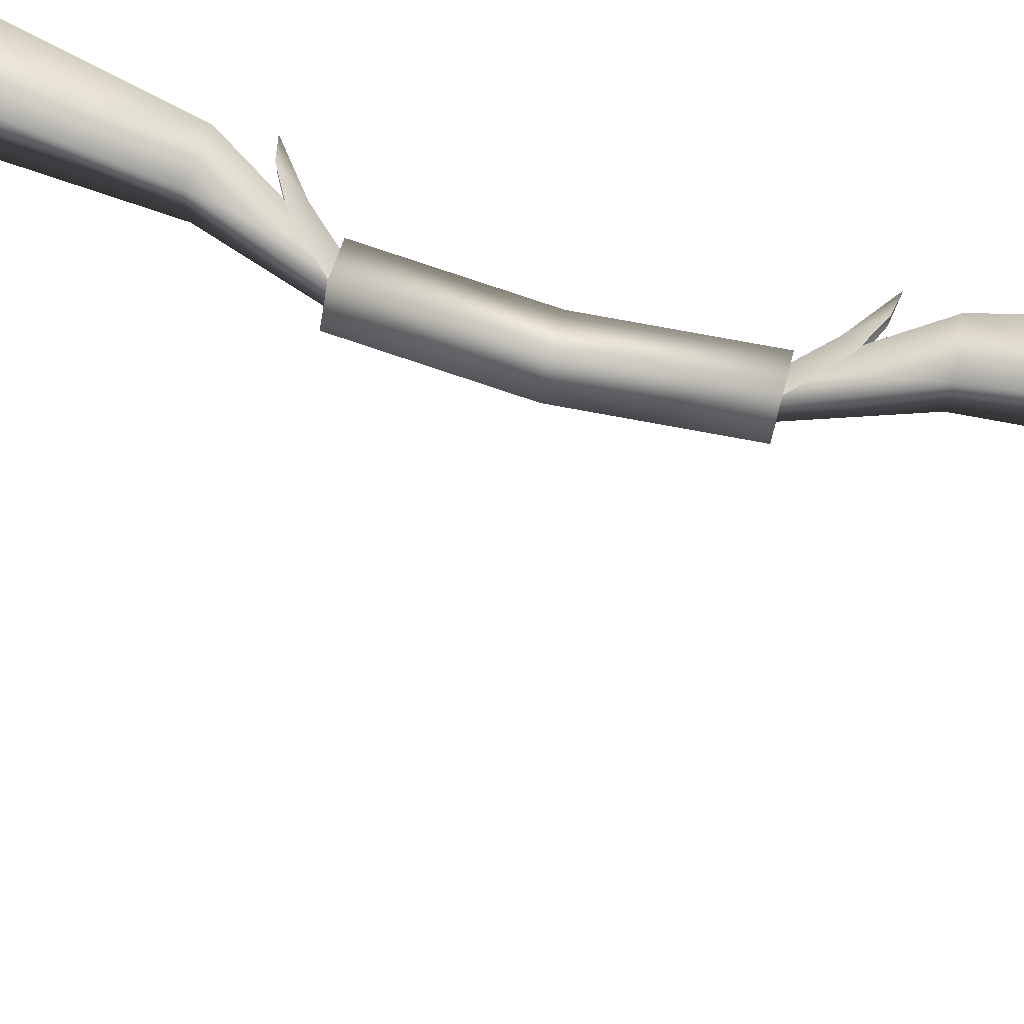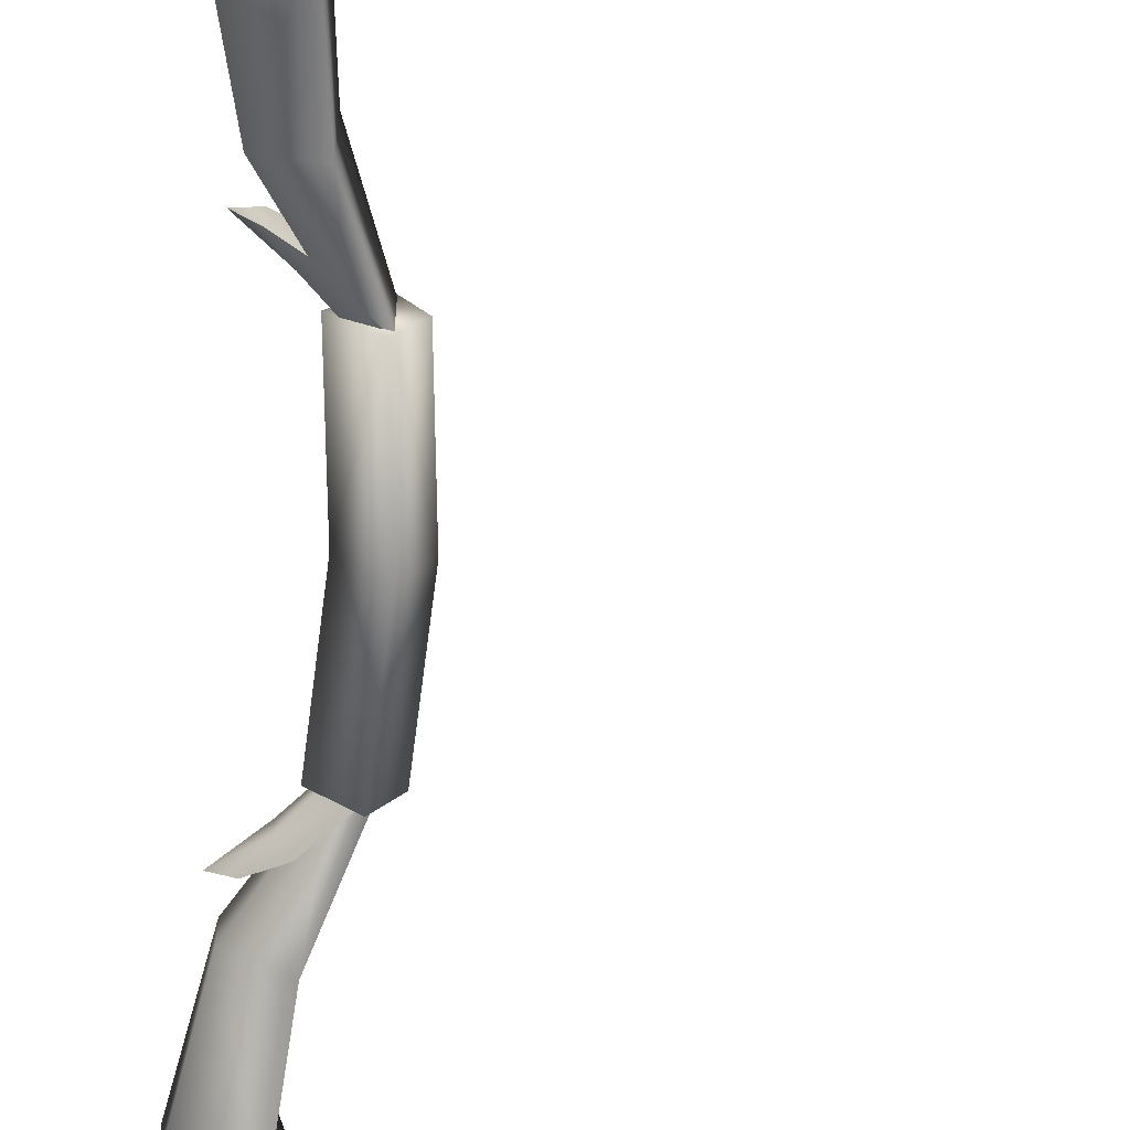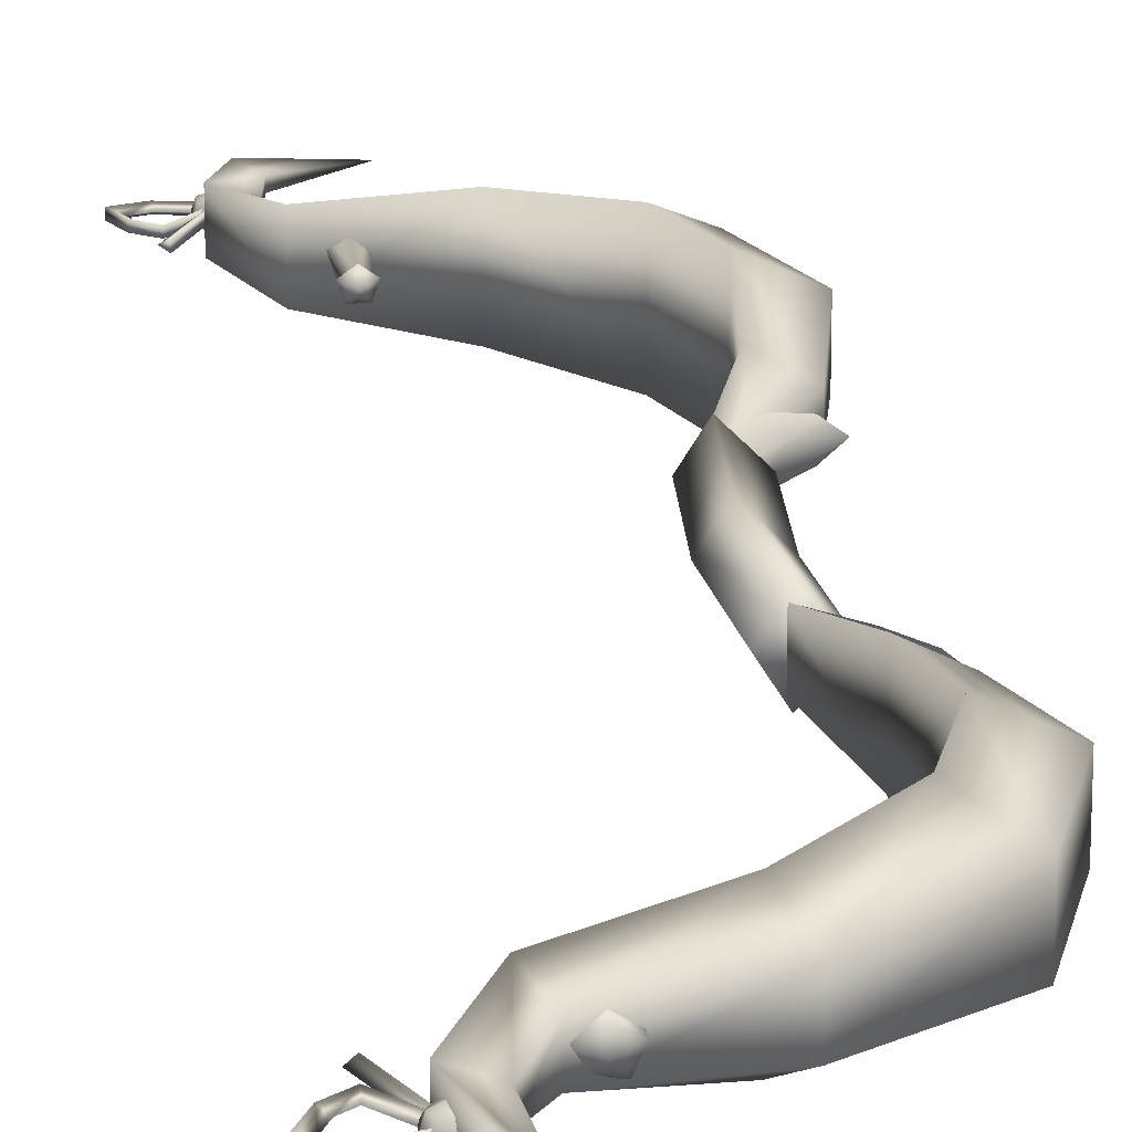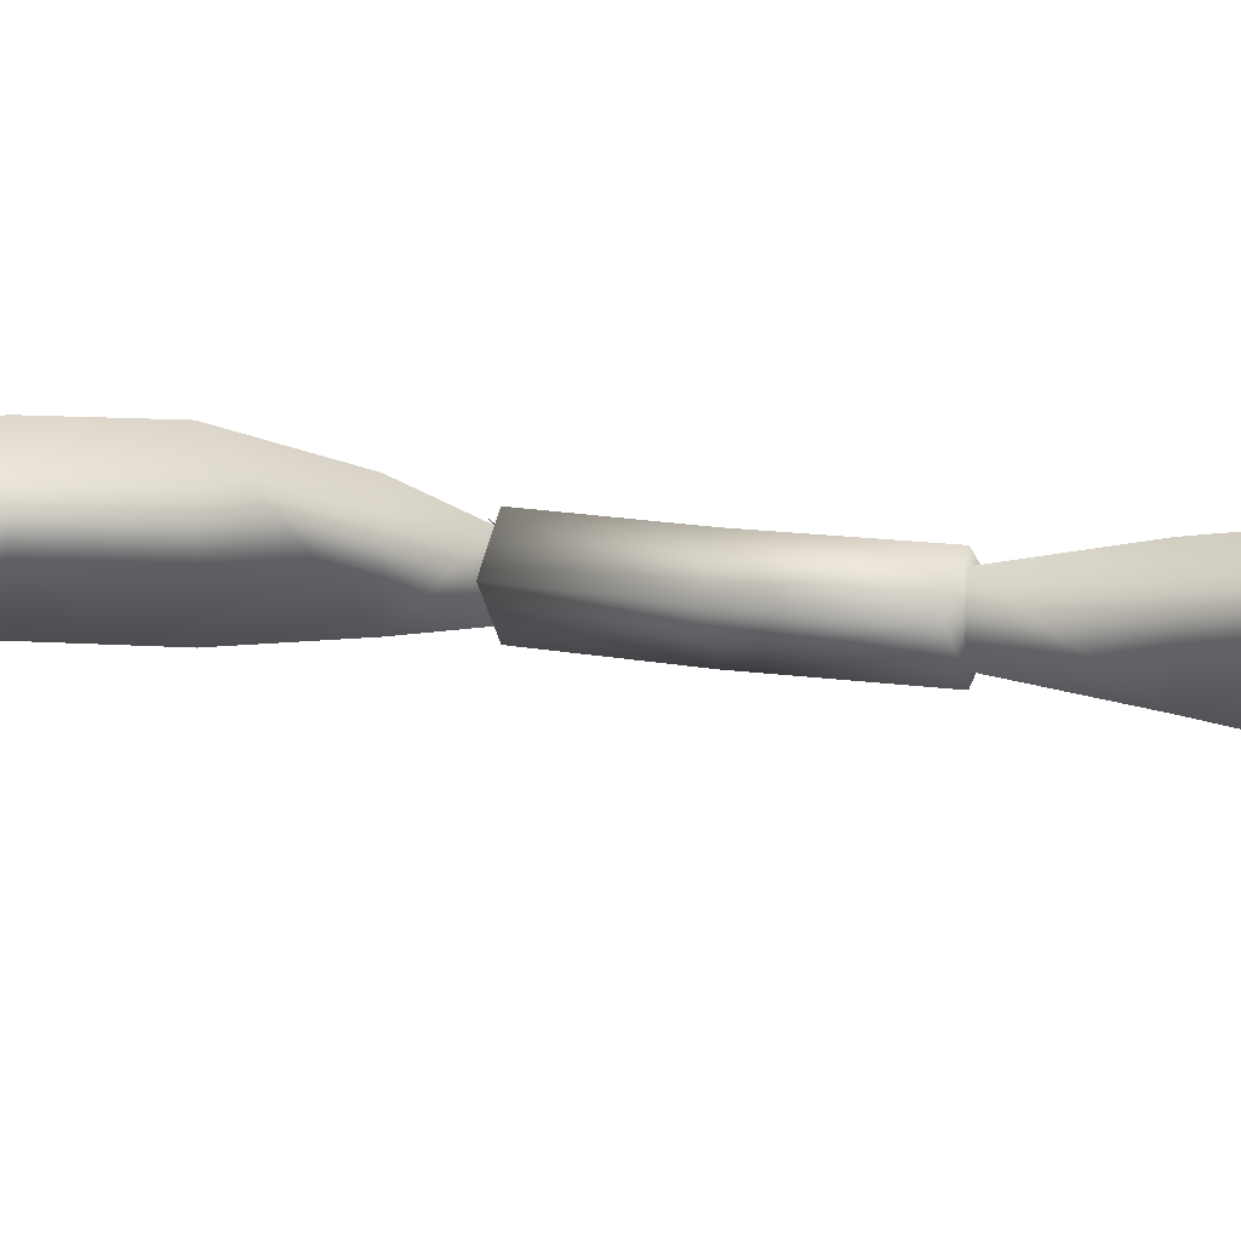
<metadata>
{"format":"obj","ext":"obj","renderer":"f3d","projection":"perspective","resolution":1024,"background":"white","views":[{"elev":79.7,"azim":104.4,"up":"+Y"},{"elev":-67.1,"azim":-3.2,"up":"+Y"},{"elev":20.0,"azim":172.6,"up":"+Y"},{"elev":8.3,"azim":123.0,"up":"+Y"}]}
</metadata>
<code>
v -0.0534 -0.07856 0.4246
v -0.03341 -0.02004 0.2451
v 0.0114 -0.04556 0.2451
v -0.1391 -0.03381 0.4157
v -0.07729 -0.1116 0.6622
v -0.1903 -0.05964 0.6652
v -0.107 -0.05916 0.9064
v -0.01445 -0.1116 0.8421
v 0.1141 -0.04517 1.068
v 0.1511 -0.09389 0.9854
v 0.3329 -0.03301 1.118
v 0.3663 -0.06173 1.053
v 0.3833 -0.02002 1.211
v 0.4478 -0.04522 1.209
v 0.3667 -0.01079 1.348
v 0.403 -0.02772 1.368
v -0.1391 0.03381 0.4157
v -0.1903 0.05964 0.6652
v -0.07729 0.1116 0.6622
v -0.107 0.05916 0.9064
v -0.01445 0.1116 0.8421
v 0.1141 0.04517 1.068
v 0.1511 0.09389 0.9854
v 0.3329 0.03301 1.118
v 0.3663 0.06173 1.053
v -0.0534 0.07856 0.4246
v -0.03341 0.02004 0.2451
v 0.0114 0.04556 0.2451
v 0.3833 0.02002 1.211
v 0.4478 0.04522 1.209
v 0.3667 0.01079 1.348
v 0.403 0.02772 1.368
v 0.229 1.37e-07 1.432
v -0.0534 -0.07856 0.4246
v 0.0114 0.04556 0.2451
v -0.0534 0.07856 0.4246
v 0.0114 -0.04556 0.2451
v -0.07729 0.1116 0.6622
v -0.07729 -0.1116 0.6622
v -0.01445 -0.1116 0.8421
v -0.01445 0.1116 0.8421
v 0.1511 0.09389 0.9854
v 0.1511 -0.09389 0.9854
v 0.3663 -0.06173 1.053
v 0.3663 0.06173 1.053
v 0.4478 0.04522 1.209
v 0.4478 -0.04522 1.209
v 0.403 0.02772 1.368
v 0.403 -0.02772 1.368
v 0.229 1.37e-07 1.432
v 0.2806 0.005251 0.9535
v 0.2966 0.02549 0.9348
v 0.2721 0.007741 0.9348
v 0.2966 0.01682 0.9535
v 0.2867 -0.01346 0.9535
v 0.2815 -0.02099 0.9348
v 0.3117 -0.02099 0.9348
v 0.3064 -0.01346 0.9535
v 0.321 0.007741 0.9348
v 0.3125 0.005251 0.9535
v 0.2966 0.02549 0.9348
v 0.2966 0.01682 0.9535
v 0.2642 0.01314 1.096
v 0.2966 0.03596 1.102
v 0.2766 -0.02379 1.087
v 0.3166 -0.02379 1.087
v 0.3289 0.01314 1.096
v 0.2966 0.03596 1.102
v 0.2966 -0.0002091 0.9191
v 0.2966 0.03596 1.102
v 0.2642 0.008111 1.116
v 0.2966 0.03093 1.122
v 0.2642 0.01314 1.096
v 0.2766 -0.02881 1.107
v 0.2766 -0.02379 1.087
v 0.3166 -0.02881 1.107
v 0.3166 -0.02379 1.087
v 0.3289 0.008111 1.116
v 0.3289 0.01314 1.096
v 0.2966 -0.002669 1.124
v 0.498 -0.008425 1.169
v 0.4468 0.008425 1.228
v 0.498 0.008425 1.169
v 0.4468 -0.008425 1.228
v 0.4587 1.999e-07 1.237
v 0.4995 1.959e-07 1.19
v 0.4995 1.959e-07 1.19
v 0.4587 1.999e-07 1.237
v 0.5364 0.008425 1.198
v 0.5364 -0.008425 1.198
v 0.5232 1.975e-07 1.209
v 0.5603 0.008425 1.25
v 0.5364 2.001e-07 1.238
v 0.5232 1.975e-07 1.209
v 0.5062 0.008425 1.268
v 0.5603 -0.008425 1.25
v 0.5062 -0.008425 1.268
v 0.5364 2.001e-07 1.238
v 0.5013 2.012e-07 1.251
v 0.5013 2.012e-07 1.251
v 0.4479 0.008425 1.256
v 0.4564 2.003e-07 1.241
v 0.4479 -0.008425 1.256
v 0.4564 2.003e-07 1.241
v 0.4434 1.982e-07 1.217
v 0.4539 0.01387 1.231
v 0.4599 1.991e-07 1.228
v 0.4418 0.01873 1.223
v 0.4539 -0.01387 1.231
v 0.4418 -0.01873 1.223
v 0.4369 -0.02497 1.241
v 0.455 -0.01873 1.246
v 0.4467 -0.01387 1.258
v 0.4321 -0.01873 1.259
v 0.4305 2.024e-07 1.265
v 0.4502 2.023e-07 1.264
v 0.4467 0.01387 1.258
v 0.4321 0.01873 1.259
v 0.461 2.009e-07 1.247
v 0.455 0.01873 1.246
v 0.4369 0.02497 1.241
v 0.442 0.008806 1.224
v 0.5075 2.696e-07 1.118
v 0.4937 0.008806 1.111
v 0.4558 2.794e-07 1.231
v 0.442 -0.008805 1.224
v 0.4937 -0.008805 1.111
v 0.4558 2.794e-07 1.231
v 0.5075 2.696e-07 1.118
v 0.5075 2.696e-07 1.118
v -0.06472 0.04252 0.3126
v -0.04331 0.01609 0.2488
v -0.08654 0.01969 0.2961
v -0.000388 0.04252 0.2487
v -0.04331 -0.01609 0.2488
v -0.08654 -0.01969 0.2961
v -0.000388 -0.04252 0.2487
v -0.06472 -0.04252 0.3126
v -0.1187 0.02839 0.3414
v -0.155 1.223e-07 0.3482
v -0.1187 -0.02839 0.3414
v 0.003462 0.06484 0.2498
v 0.003462 -0.06484 0.2498
v 0.04438 1.137e-07 0.2498
v -0.06138 1.137e-07 0.2498
v 0.02136 -0.06484 0
v 0.04438 1.137e-07 0.2498
v 0.003462 -0.06484 0.2498
v 0.06227 9.183e-08 0
v 0.003462 0.06484 0.2498
v 0.02136 0.06484 0
v -0.06138 1.137e-07 0.2498
v -0.04349 9.183e-08 0
v 0.04438 6.999e-08 -0.2498
v 0.003462 -0.06484 -0.2498
v 0.003462 0.06484 -0.2498
v -0.06138 6.999e-08 -0.2498
v -0.0534 -0.07856 -0.4246
v -0.03341 -0.02004 -0.2451
v -0.1391 -0.03381 -0.4157
v 0.0114 -0.04556 -0.2451
v -0.07729 -0.1116 -0.6622
v -0.1903 -0.05964 -0.6652
v -0.107 -0.05916 -0.9064
v -0.01445 -0.1116 -0.8421
v 0.1141 -0.04517 -1.068
v 0.1511 -0.09389 -0.9854
v 0.3329 -0.03301 -1.118
v 0.3663 -0.06173 -1.053
v 0.3833 -0.02002 -1.211
v 0.4478 -0.04522 -1.209
v 0.3667 -0.01079 -1.348
v 0.403 -0.02772 -1.368
v -0.1391 0.03381 -0.4157
v -0.1903 0.05964 -0.6652
v -0.07729 0.1116 -0.6622
v -0.107 0.05916 -0.9064
v -0.01445 0.1116 -0.8421
v 0.1141 0.04517 -1.068
v 0.1511 0.09389 -0.9854
v 0.3329 0.03301 -1.118
v 0.3663 0.06173 -1.053
v -0.0534 0.07856 -0.4246
v -0.03341 0.02004 -0.2451
v 0.0114 0.04556 -0.2451
v 0.3833 0.02002 -1.211
v 0.4478 0.04522 -1.209
v 0.3667 0.01079 -1.348
v 0.403 0.02772 -1.368
v 0.229 -1.134e-07 -1.432
v -0.0534 -0.07856 -0.4246
v 0.0114 0.04556 -0.2451
v 0.0114 -0.04556 -0.2451
v -0.0534 0.07856 -0.4246
v -0.07729 0.1116 -0.6622
v -0.07729 -0.1116 -0.6622
v -0.01445 -0.1116 -0.8421
v -0.01445 0.1116 -0.8421
v 0.1511 0.09389 -0.9854
v 0.1511 -0.09389 -0.9854
v 0.3663 -0.06173 -1.053
v 0.3663 0.06173 -1.053
v 0.4478 0.04522 -1.209
v 0.4478 -0.04522 -1.209
v 0.403 0.02772 -1.368
v 0.403 -0.02772 -1.368
v 0.229 -1.134e-07 -1.432
v 0.2806 0.005251 -0.9535
v 0.2966 0.02549 -0.9348
v 0.2966 0.01682 -0.9535
v 0.2721 0.007741 -0.9348
v 0.2867 -0.01346 -0.9535
v 0.2815 -0.02099 -0.9348
v 0.3117 -0.02099 -0.9348
v 0.3064 -0.01346 -0.9535
v 0.321 0.007741 -0.9348
v 0.3125 0.005251 -0.9535
v 0.2966 0.02549 -0.9348
v 0.2966 0.01682 -0.9535
v 0.2642 0.01314 -1.096
v 0.2966 0.03596 -1.102
v 0.2766 -0.02379 -1.087
v 0.3166 -0.02379 -1.087
v 0.3289 0.01314 -1.096
v 0.2966 0.03596 -1.102
v 0.2966 -0.0002093 -0.9191
v 0.2966 0.03596 -1.102
v 0.2642 0.008111 -1.116
v 0.2642 0.01314 -1.096
v 0.2966 0.03093 -1.122
v 0.2766 -0.02881 -1.107
v 0.2766 -0.02379 -1.087
v 0.3166 -0.02881 -1.107
v 0.3166 -0.02379 -1.087
v 0.3289 0.008111 -1.116
v 0.3289 0.01314 -1.096
v 0.2966 -0.002669 -1.124
v 0.498 -0.008425 -1.169
v 0.4468 0.008425 -1.228
v 0.4468 -0.008425 -1.228
v 0.498 0.008425 -1.169
v 0.4587 -1.627e-08 -1.237
v 0.4995 -1.222e-08 -1.19
v 0.4995 -1.222e-08 -1.19
v 0.4587 -1.627e-08 -1.237
v 0.5364 0.008425 -1.198
v 0.5364 -0.008425 -1.198
v 0.5232 -1.385e-08 -1.209
v 0.5603 0.008425 -1.25
v 0.5364 -1.644e-08 -1.238
v 0.5232 -1.385e-08 -1.209
v 0.5062 0.008425 -1.268
v 0.5603 -0.008425 -1.25
v 0.5062 -0.008425 -1.268
v 0.5364 -1.644e-08 -1.238
v 0.5013 -1.757e-08 -1.251
v 0.5013 -1.757e-08 -1.251
v 0.4479 0.008425 -1.256
v 0.4564 -1.667e-08 -1.241
v 0.4479 -0.008425 -1.256
v 0.4564 -1.667e-08 -1.241
v 0.4434 -1.454e-08 -1.217
v 0.4539 0.01387 -1.231
v 0.4418 0.01873 -1.223
v 0.4599 -1.549e-08 -1.228
v 0.4539 -0.01387 -1.231
v 0.4418 -0.01873 -1.223
v 0.4369 -0.02497 -1.241
v 0.455 -0.01873 -1.246
v 0.4467 -0.01387 -1.258
v 0.4321 -0.01873 -1.259
v 0.4305 -1.876e-08 -1.265
v 0.4502 -1.865e-08 -1.264
v 0.4467 0.01387 -1.258
v 0.4321 0.01873 -1.259
v 0.461 -1.721e-08 -1.247
v 0.455 0.01873 -1.246
v 0.4369 0.02497 -1.241
v 0.442 0.008806 -1.224
v 0.5075 7.409e-08 -1.118
v 0.4558 6.424e-08 -1.231
v 0.4937 0.008806 -1.111
v 0.442 -0.008806 -1.224
v 0.4937 -0.008806 -1.111
v 0.4558 6.424e-08 -1.231
v 0.5075 7.409e-08 -1.118
v 0.5075 7.409e-08 -1.118
v -0.06472 0.04252 -0.3126
v -0.04331 0.01609 -0.2488
v -0.000388 0.04252 -0.2487
v -0.08654 0.01969 -0.2961
v -0.04331 -0.01609 -0.2488
v -0.08654 -0.01969 -0.2961
v -0.000388 -0.04252 -0.2487
v -0.06472 -0.04252 -0.3126
v -0.1187 0.02839 -0.3414
v -0.155 6.139e-08 -0.3482
v -0.1187 -0.02839 -0.3414
v 0.003462 0.06484 -0.2498
v 0.003462 -0.06484 -0.2498
v -0.06138 6.999e-08 -0.2498
v 0.04438 6.999e-08 -0.2498
o xiahouyuan_3_w_0
f 1 2 3
f 1 4 2
f 4 1 5
f 4 5 6
f 5 7 6
f 5 8 7
f 8 9 7
f 8 10 9
f 11 9 10
f 11 10 12
f 13 11 12
f 13 12 14
f 15 13 14
f 15 14 16
f 17 4 6
f 17 6 18
f 18 6 7
f 19 17 18
f 19 18 20
f 18 7 20
f 20 7 9
f 19 20 21
f 22 21 20
f 20 9 22
f 22 9 11
f 22 23 21
f 24 23 22
f 24 11 13
f 22 11 24
f 24 25 23
f 19 26 17
f 26 27 17
f 26 28 27
f 25 24 29
f 25 29 30
f 30 29 31
f 30 31 32
f 29 15 31
f 29 13 15
f 24 13 29
f 31 33 32
f 33 31 15
f 16 33 15
f 27 4 17
f 27 2 4
f 34 35 36
f 34 37 35
f 34 36 38
f 34 38 39
f 38 40 39
f 38 41 40
f 42 40 41
f 42 43 40
f 44 43 42
f 44 42 45
f 44 45 46
f 44 46 47
f 47 46 48
f 47 48 49
f 48 50 49
f 51 52 53
f 51 54 52
f 55 51 53
f 55 53 56
f 55 56 57
f 55 57 58
f 58 57 59
f 58 59 60
f 60 59 61
f 60 61 62
f 54 51 63
f 54 63 64
f 51 65 63
f 51 55 65
f 55 66 65
f 55 58 66
f 66 58 60
f 66 60 67
f 67 60 62
f 67 62 68
f 61 59 69
f 59 57 69
f 57 56 69
f 56 53 69
f 53 52 69
f 70 71 72
f 70 73 71
f 73 74 71
f 73 75 74
f 75 76 74
f 75 77 76
f 77 78 76
f 77 79 78
f 79 72 78
f 79 70 72
f 72 71 80
f 71 74 80
f 74 76 80
f 76 78 80
f 78 72 80
f 81 82 83
f 81 84 82
f 85 84 81
f 85 81 86
f 87 83 82
f 87 82 88
f 81 83 89
f 81 89 90
f 86 81 90
f 86 90 91
f 90 89 92
f 93 92 89
f 93 89 94
f 94 83 87
f 94 89 83
f 93 95 92
f 96 92 95
f 90 92 96
f 96 95 97
f 98 96 97
f 98 90 96
f 98 91 90
f 98 97 99
f 93 100 95
f 100 101 95
f 97 95 101
f 100 102 101
f 97 101 103
f 99 97 103
f 99 103 104
f 105 106 107
f 105 108 106
f 105 107 109
f 105 109 110
f 111 110 109
f 111 109 112
f 111 112 113
f 111 113 114
f 115 114 113
f 115 113 116
f 115 116 117
f 115 117 118
f 119 109 107
f 119 112 109
f 119 107 106
f 119 117 116
f 119 113 112
f 119 116 113
f 119 106 120
f 119 120 117
f 121 106 108
f 121 120 106
f 121 117 120
f 121 118 117
f 122 123 124
f 122 125 123
f 126 122 124
f 126 124 127
f 128 126 127
f 128 127 129
f 127 124 130
f 131 132 133
f 131 134 132
f 135 133 132
f 135 136 133
f 136 135 137
f 136 137 138
f 139 131 133
f 139 133 140
f 136 140 133
f 140 136 141
f 141 136 138
f 142 143 144
f 142 145 143
f 146 147 148
f 146 149 147
f 149 150 147
f 149 151 150
f 151 152 150
f 151 153 152
f 153 148 152
f 153 146 148
f 146 154 149
f 146 155 154
f 153 155 146
f 149 156 151
f 149 154 156
f 151 157 153
f 151 156 157
f 153 157 155
f 158 159 160
f 158 161 159
f 160 162 158
f 160 163 162
f 162 163 164
f 162 164 165
f 165 164 166
f 165 166 167
f 168 167 166
f 168 169 167
f 170 169 168
f 170 171 169
f 172 171 170
f 172 173 171
f 174 163 160
f 174 175 163
f 175 164 163
f 176 175 174
f 176 177 175
f 175 177 164
f 177 166 164
f 176 178 177
f 179 177 178
f 177 179 166
f 179 168 166
f 179 178 180
f 181 179 180
f 181 170 168
f 179 181 168
f 181 180 182
f 176 174 183
f 183 174 184
f 183 184 185
f 182 186 181
f 182 187 186
f 187 188 186
f 187 189 188
f 186 188 172
f 186 172 170
f 181 186 170
f 188 189 190
f 190 172 188
f 173 172 190
f 184 160 159
f 184 174 160
f 191 192 193
f 191 194 192
f 191 195 194
f 191 196 195
f 195 196 197
f 195 197 198
f 199 198 197
f 199 197 200
f 201 199 200
f 201 202 199
f 201 203 202
f 201 204 203
f 204 205 203
f 204 206 205
f 205 206 207
f 208 209 210
f 208 211 209
f 212 211 208
f 212 213 211
f 212 214 213
f 212 215 214
f 215 216 214
f 215 217 216
f 217 218 216
f 217 219 218
f 210 220 208
f 210 221 220
f 208 222 212
f 208 220 222
f 212 223 215
f 212 222 223
f 223 217 215
f 223 224 217
f 224 219 217
f 224 225 219
f 218 226 216
f 216 226 214
f 214 226 213
f 213 226 211
f 211 226 209
f 227 228 229
f 227 230 228
f 229 228 231
f 229 231 232
f 232 231 233
f 232 233 234
f 234 233 235
f 234 235 236
f 236 230 227
f 236 235 230
f 230 237 228
f 228 237 231
f 231 237 233
f 233 237 235
f 235 237 230
f 238 239 240
f 238 241 239
f 242 238 240
f 242 243 238
f 244 239 241
f 244 245 239
f 238 246 241
f 238 247 246
f 243 247 238
f 243 248 247
f 247 249 246
f 250 246 249
f 250 251 246
f 251 241 246
f 251 244 241
f 250 249 252
f 253 252 249
f 247 253 249
f 253 254 252
f 255 254 253
f 255 247 248
f 255 253 247
f 255 256 254
f 250 252 257
f 257 252 258
f 254 258 252
f 257 258 259
f 254 260 258
f 256 260 254
f 256 261 260
f 262 263 264
f 262 265 263
f 262 266 265
f 262 267 266
f 268 266 267
f 268 269 266
f 268 270 269
f 268 271 270
f 272 270 271
f 272 273 270
f 272 274 273
f 272 275 274
f 276 266 269
f 276 265 266
f 276 263 265
f 276 273 274
f 276 270 273
f 276 269 270
f 276 277 263
f 276 274 277
f 278 263 277
f 278 264 263
f 278 274 275
f 278 277 274
f 279 280 281
f 279 282 280
f 283 282 279
f 283 284 282
f 285 284 283
f 285 286 284
f 284 287 282
f 288 289 290
f 288 291 289
f 292 289 291
f 292 291 293
f 293 294 292
f 293 295 294
f 296 291 288
f 296 297 291
f 293 291 297
f 297 298 293
f 298 295 293
f 299 300 301
f 299 302 300

</code>
